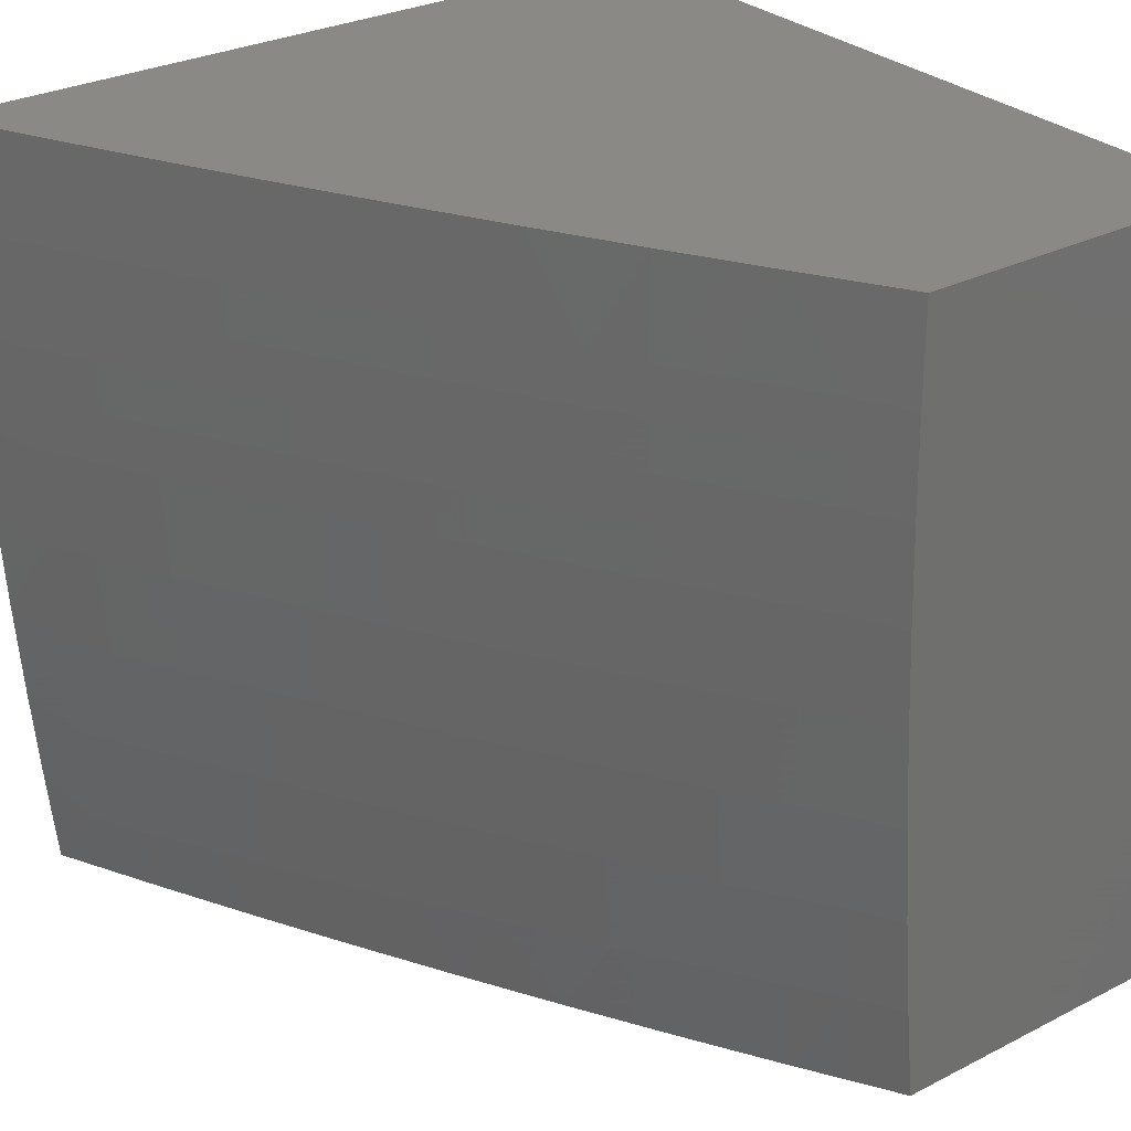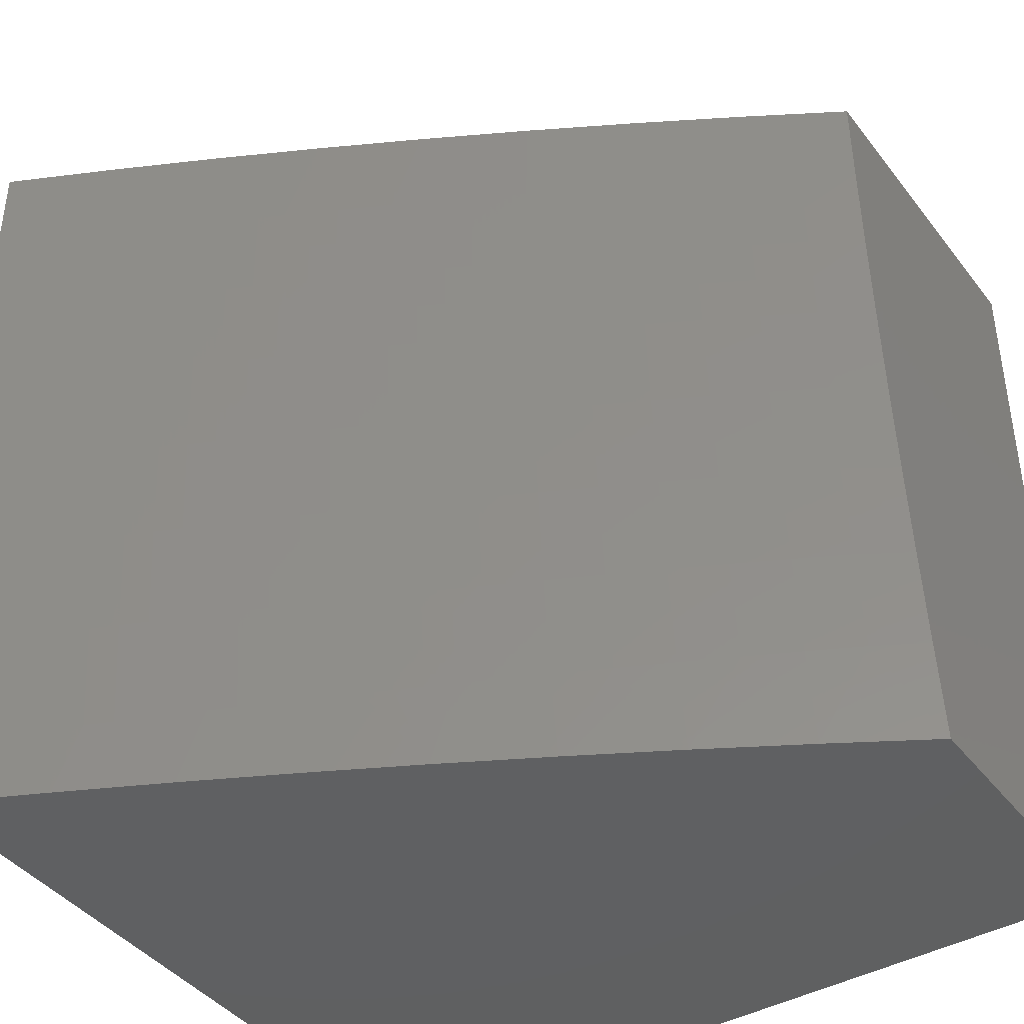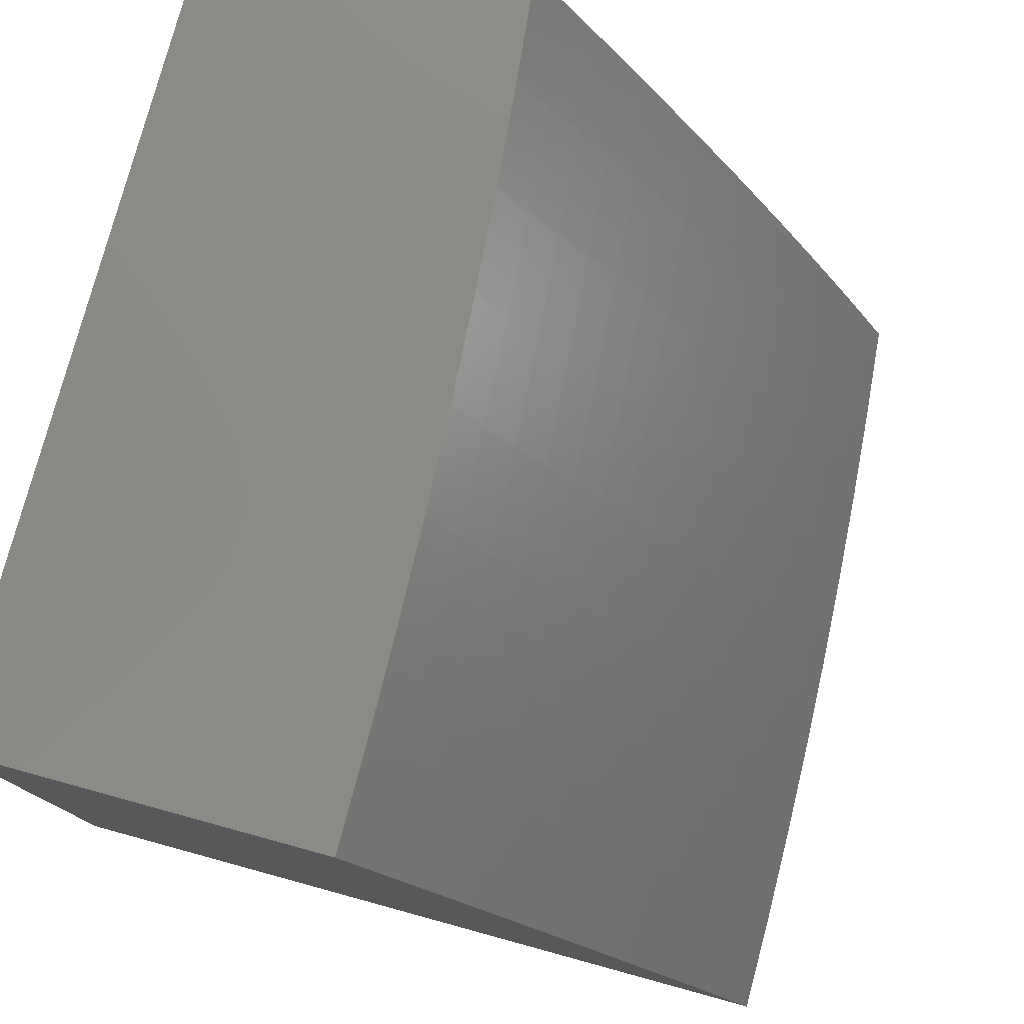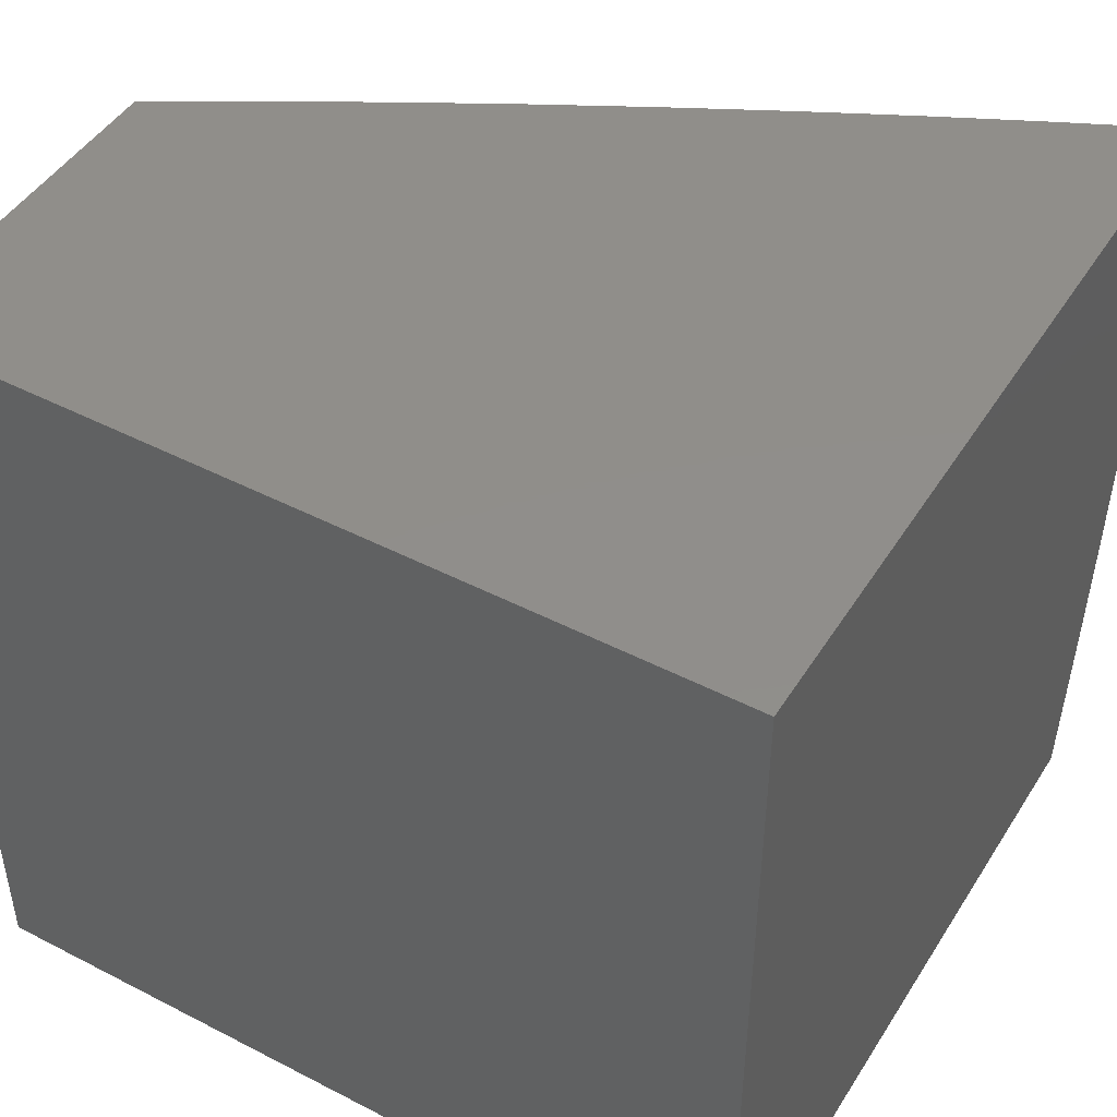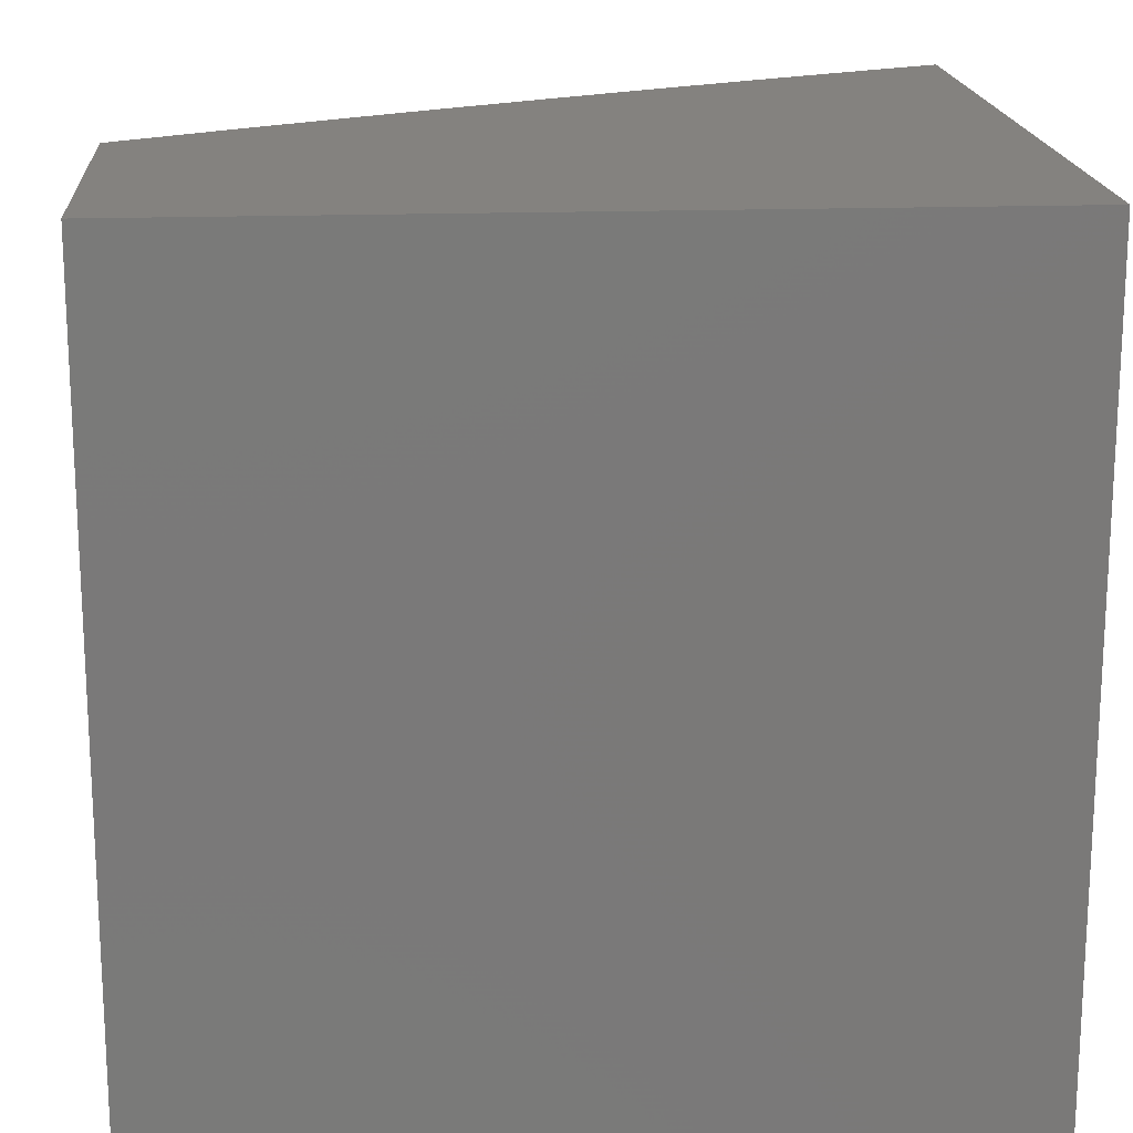
<metadata>
{"format":"stl","ext":"stl","renderer":"f3d","projection":"perspective","resolution":1024,"background":"white","views":[{"elev":29.1,"azim":-37.1,"up":"+Y"},{"elev":-41.8,"azim":-55.7,"up":"+Y"},{"elev":78.6,"azim":-164.7,"up":"+Z"},{"elev":46.4,"azim":120.5,"up":"+Y"},{"elev":17.7,"azim":86.0,"up":"+Y"}]}
</metadata>
<code>
# stl→obj: 234 verts, 464 faces
v -9.442 -1 5.878
v -9.369 -1 6
v -9.419 -0.8765 5.939
v -9.382 -0.8754 6
v -9.393 -0.7507 6
v -9.43 -0.7497 5.939
v -9.403 -0.6258 6
v -9.44 -0.6233 5.939
v -9.411 -0.5008 6
v -9.448 -0.4974 5.939
v -9.417 -0.3757 6
v -9.454 -0.3722 5.939
v -9.456 -0.3097 5.939
v -9.492 -0.3109 5.877
v -9.494 -0.2484 5.877
v -9.529 -0.2493 5.816
v -9.531 -0.1868 5.816
v -9.566 -0.1875 5.754
v -9.567 -0.1248 5.754
v -9.602 -0.1253 5.692
v -9.567 -1.138e-15 5.755
v -9.636 -1.148e-15 5.631
v -9.421 -0.2505 6
v -9.458 -0.2475 5.939
v -9.495 -0.1861 5.877
v -9.532 -0.1243 5.816
v -9.459 -0.1854 5.939
v -9.424 -0.1253 6
v -9.46 -0.1234 5.939
v -9.425 -1.128e-15 6
v -9.497 -1.131e-15 5.878
v -9.496 -0.1239 5.877
v -9.704 -1.16e-15 5.507
v -9.67 -0.1262 5.568
v -9.636 -0.1257 5.63
v -9.601 -0.1881 5.692
v -9.564 -0.2503 5.754
v -9.527 -0.3121 5.816
v -9.489 -0.3736 5.877
v -9.77 -1.172e-15 5.381
v -9.737 -0.127 5.442
v -9.72 -0.1268 5.474
v -9.704 -0.1266 5.505
v -9.703 -0.1901 5.505
v -9.686 -0.1898 5.536
v -9.684 -0.2534 5.536
v -9.668 -0.253 5.568
v -9.666 -0.3166 5.568
v -9.632 -0.3155 5.63
v -9.629 -0.3791 5.63
v -9.595 -0.3777 5.692
v -9.589 -0.5049 5.692
v -9.554 -0.5031 5.754
v -9.546 -0.6303 5.754
v -9.511 -0.628 5.816
v -9.501 -0.7553 5.816
v -9.466 -0.7525 5.877
v -9.454 -0.8799 5.877
v -9.834 -1.182e-15 5.255
v -9.802 -0.1279 5.317
v -9.786 -0.1277 5.348
v -9.77 -0.1274 5.38
v -9.768 -0.1914 5.38
v -9.752 -0.1911 5.411
v -9.751 -0.2551 5.411
v -9.734 -0.2547 5.442
v -9.732 -0.3188 5.442
v -9.716 -0.3183 5.474
v -9.713 -0.3824 5.474
v -9.697 -0.3817 5.505
v -9.69 -0.5102 5.505
v -9.674 -0.5094 5.536
v -9.666 -0.6382 5.536
v -9.649 -0.6371 5.568
v -9.639 -0.7663 5.568
v -9.605 -0.7636 5.63
v -9.594 -0.8928 5.63
v -9.559 -0.8896 5.692
v -9.582 -1 5.631
v -9.512 -1 5.755
v -9.897 -1.189e-15 5.128
v -9.865 -0.1287 5.19
v -9.85 -0.1285 5.222
v -9.834 -0.1283 5.254
v -9.833 -0.1927 5.254
v -9.817 -0.1924 5.285
v -9.815 -0.2568 5.285
v -9.799 -0.2564 5.317
v -9.797 -0.3209 5.317
v -9.781 -0.3204 5.348
v -9.779 -0.385 5.348
v -9.762 -0.3843 5.38
v -9.756 -0.5137 5.38
v -9.74 -0.5128 5.411
v -9.732 -0.6426 5.411
v -9.716 -0.6415 5.442
v -9.706 -0.7716 5.442
v -9.689 -0.7703 5.474
v -9.677 -0.9006 5.474
v -9.661 -0.8991 5.505
v -9.65 -1 5.507
v -9.644 -0.8975 5.536
v -9.627 -0.896 5.568
v -9.656 -0.7676 5.536
v -9.958 -1.192e-15 5
v -9.927 -0.1295 5.064
v -9.896 -0.1291 5.127
v -9.881 -0.1289 5.159
v -9.88 -0.1936 5.159
v -9.864 -0.1933 5.19
v -9.863 -0.2581 5.19
v -9.847 -0.2577 5.222
v -9.845 -0.3225 5.222
v -9.829 -0.322 5.254
v -9.827 -0.3869 5.254
v -9.811 -0.3862 5.285
v -9.804 -0.5162 5.285
v -9.789 -0.5154 5.317
v -9.78 -0.6458 5.317
v -9.764 -0.6447 5.348
v -9.754 -0.7754 5.348
v -9.738 -0.7742 5.38
v -9.726 -0.9052 5.38
v -9.71 -0.9037 5.411
v -9.716 -1 5.381
v -9.694 -0.9021 5.442
v -9.957 -0.1252 5
v -9.926 -0.1945 5.064
v -9.895 -0.1939 5.127
v -9.894 -0.2589 5.127
v -9.878 -0.2585 5.159
v -9.876 -0.3235 5.159
v -9.861 -0.323 5.19
v -9.858 -0.3881 5.19
v -9.842 -0.3875 5.222
v -9.836 -0.5179 5.222
v -9.82 -0.5171 5.254
v -9.812 -0.6479 5.254
v -9.796 -0.6468 5.285
v -9.786 -0.778 5.285
v -9.77 -0.7767 5.317
v -9.759 -0.9082 5.317
v -9.743 -0.9067 5.348
v -9.955 -0.2505 5
v -9.924 -0.2597 5.064
v -9.892 -0.324 5.127
v -9.874 -0.3887 5.159
v -9.852 -0.5187 5.19
v -9.828 -0.6489 5.222
v -9.802 -0.7792 5.254
v -9.775 -0.9096 5.285
v -9.781 -1 5.255
v -9.922 -0.325 5.064
v -9.951 -0.3756 5
v -9.92 -0.3905 5.064
v -9.945 -0.5007 5
v -9.913 -0.522 5.064
v -9.938 -0.6257 5
v -9.905 -0.654 5.064
v -9.928 -0.7506 5
v -9.895 -0.7866 5.064
v -9.918 -0.8754 5
v -9.883 -0.9198 5.064
v -9.905 -1 5
v -9.844 -1 5.128
v -9.822 -0.914 5.19
v -9.837 -0.9155 5.159
v -9.853 -0.9169 5.127
v -9.865 -0.7842 5.127
v -9.49 -0.8832 5.816
v -9.525 -0.8864 5.754
v -9.571 -0.7609 5.692
v -9.615 -0.6349 5.63
v -9.657 -0.5085 5.568
v -9.68 -0.3811 5.536
v -9.699 -0.3177 5.505
v -9.718 -0.2543 5.474
v -9.736 -0.1908 5.442
v -9.753 -0.1272 5.411
v -9.536 -0.7581 5.754
v -9.673 -0.7689 5.505
v -9.682 -0.6393 5.505
v -9.722 -0.7729 5.411
v -9.79 -0.9111 5.254
v -9.806 -0.9126 5.222
v -9.834 -0.7817 5.19
v -9.849 -0.783 5.159
v -9.859 -0.651 5.159
v -9.875 -0.652 5.127
v -9.883 -0.5204 5.127
v -9.818 -0.7805 5.222
v -9.476 -0.6257 5.877
v -9.519 -0.5012 5.816
v -9.56 -0.3764 5.754
v -9.597 -0.3144 5.692
v -9.634 -0.2521 5.63
v -9.669 -0.1895 5.568
v -9.687 -0.1264 5.536
v -9.581 -0.6326 5.692
v -9.699 -0.6404 5.474
v -9.724 -0.512 5.442
v -9.746 -0.3837 5.411
v -9.765 -0.3199 5.38
v -9.783 -0.256 5.348
v -9.801 -0.1921 5.317
v -9.818 -0.1281 5.285
v -9.748 -0.6437 5.38
v -9.844 -0.65 5.19
v -9.483 -0.4993 5.877
v -9.525 -0.375 5.816
v -9.563 -0.3132 5.754
v -9.599 -0.2512 5.692
v -9.635 -0.1888 5.63
v -9.623 -0.5067 5.63
v -9.707 -0.5111 5.474
v -9.772 -0.5146 5.348
v -9.867 -0.5196 5.159
v -9.663 -0.3804 5.568
v -9.73 -0.383 5.442
v -9.749 -0.3193 5.411
v -9.767 -0.2556 5.38
v -9.785 -0.1917 5.348
v -9.795 -0.3856 5.317
v -9.889 -0.3893 5.127
v -9.682 -0.3172 5.536
v -9.813 -0.3214 5.285
v -9.701 -0.2538 5.505
v -9.719 -0.1905 5.474
v -9.831 -0.2572 5.254
v -9.848 -0.193 5.222
v -9 -1 6
v -9 -1 5
v -9 0 5
v -9 0 6
f 1 2 3
f 3 2 4
f 3 4 5
f 3 5 6
f 6 5 7
f 6 7 8
f 8 7 9
f 8 9 10
f 10 9 11
f 10 11 12
f 12 11 13
f 12 13 14
f 14 13 15
f 14 15 16
f 16 15 17
f 16 17 18
f 18 17 19
f 18 19 20
f 20 19 21
f 20 21 22
f 11 23 13
f 13 23 24
f 13 24 15
f 15 24 25
f 15 25 17
f 17 25 26
f 17 26 19
f 19 26 21
f 24 23 27
f 27 23 28
f 27 28 29
f 29 28 30
f 29 30 31
f 21 26 31
f 31 26 32
f 31 32 29
f 29 32 27
f 33 34 22
f 22 34 35
f 22 35 20
f 20 35 36
f 20 36 18
f 18 36 37
f 18 37 16
f 16 37 38
f 16 38 14
f 14 38 39
f 14 39 12
f 12 39 10
f 40 41 33
f 33 41 42
f 33 42 43
f 43 42 44
f 43 44 45
f 45 44 46
f 45 46 47
f 47 46 48
f 47 48 49
f 49 48 50
f 49 50 51
f 51 50 52
f 51 52 53
f 53 52 54
f 53 54 55
f 55 54 56
f 55 56 57
f 57 56 58
f 57 58 3
f 3 58 1
f 59 60 40
f 40 60 61
f 40 61 62
f 62 61 63
f 62 63 64
f 64 63 65
f 64 65 66
f 66 65 67
f 66 67 68
f 68 67 69
f 68 69 70
f 70 69 71
f 70 71 72
f 72 71 73
f 72 73 74
f 74 73 75
f 74 75 76
f 76 75 77
f 76 77 78
f 78 77 79
f 78 79 80
f 81 82 59
f 59 82 83
f 59 83 84
f 84 83 85
f 84 85 86
f 86 85 87
f 86 87 88
f 88 87 89
f 88 89 90
f 90 89 91
f 90 91 92
f 92 91 93
f 92 93 94
f 94 93 95
f 94 95 96
f 96 95 97
f 96 97 98
f 98 97 99
f 98 99 100
f 100 99 101
f 100 101 102
f 102 101 103
f 102 103 104
f 104 103 75
f 104 75 73
f 105 106 81
f 81 106 107
f 81 107 108
f 108 107 109
f 108 109 110
f 110 109 111
f 110 111 112
f 112 111 113
f 112 113 114
f 114 113 115
f 114 115 116
f 116 115 117
f 116 117 118
f 118 117 119
f 118 119 120
f 120 119 121
f 120 121 122
f 122 121 123
f 122 123 124
f 124 123 125
f 124 125 126
f 126 125 101
f 126 101 99
f 105 127 106
f 106 127 128
f 106 128 129
f 129 128 130
f 129 130 131
f 131 130 132
f 131 132 133
f 133 132 134
f 133 134 135
f 135 134 136
f 135 136 137
f 137 136 138
f 137 138 139
f 139 138 140
f 139 140 141
f 141 140 142
f 141 142 143
f 143 142 125
f 143 125 123
f 127 144 128
f 128 144 145
f 128 145 130
f 130 145 146
f 130 146 132
f 132 146 147
f 132 147 134
f 134 147 148
f 134 148 136
f 136 148 149
f 136 149 138
f 138 149 150
f 138 150 140
f 140 150 151
f 140 151 142
f 142 151 152
f 142 152 125
f 145 144 153
f 153 144 154
f 153 154 155
f 155 154 156
f 155 156 157
f 157 156 158
f 157 158 159
f 159 158 160
f 159 160 161
f 161 160 162
f 161 162 163
f 163 162 164
f 163 164 165
f 152 166 165
f 165 166 167
f 165 167 168
f 168 167 169
f 168 169 161
f 161 169 159
f 101 79 103
f 103 79 77
f 103 77 75
f 1 170 80
f 80 170 171
f 80 171 78
f 78 171 172
f 78 172 76
f 76 172 173
f 76 173 74
f 74 173 174
f 74 174 72
f 72 174 175
f 72 175 70
f 70 175 176
f 70 176 68
f 68 176 177
f 68 177 66
f 66 177 178
f 66 178 64
f 64 178 179
f 64 179 62
f 62 179 40
f 170 1 58
f 58 56 170
f 170 56 180
f 170 180 171
f 171 180 172
f 100 102 181
f 181 102 104
f 181 104 182
f 182 104 73
f 182 73 71
f 99 97 126
f 126 97 183
f 126 183 124
f 124 183 122
f 141 143 121
f 121 143 123
f 151 184 152
f 152 184 185
f 152 185 166
f 166 185 186
f 166 186 187
f 187 186 188
f 187 188 189
f 189 188 190
f 189 190 157
f 157 190 155
f 151 150 184
f 184 150 191
f 184 191 185
f 185 191 186
f 163 165 168
f 169 167 187
f 187 167 166
f 161 163 168
f 3 6 57
f 57 6 192
f 57 192 55
f 55 192 193
f 55 193 53
f 53 193 194
f 53 194 51
f 51 194 195
f 51 195 49
f 49 195 196
f 49 196 47
f 47 196 197
f 47 197 45
f 45 197 198
f 45 198 43
f 43 198 33
f 56 54 180
f 180 54 199
f 180 199 172
f 172 199 173
f 100 181 98
f 98 181 200
f 98 200 96
f 96 200 201
f 96 201 94
f 94 201 202
f 94 202 92
f 92 202 203
f 92 203 90
f 90 203 204
f 90 204 88
f 88 204 205
f 88 205 86
f 86 205 206
f 86 206 84
f 84 206 59
f 200 181 182
f 97 95 183
f 183 95 207
f 183 207 122
f 122 207 120
f 139 141 119
f 119 141 121
f 150 149 191
f 191 149 208
f 191 208 186
f 186 208 188
f 159 169 189
f 189 169 187
f 6 8 192
f 192 8 209
f 192 209 193
f 193 209 210
f 193 210 194
f 194 210 211
f 194 211 195
f 195 211 212
f 195 212 196
f 196 212 213
f 196 213 197
f 197 213 34
f 197 34 198
f 198 34 33
f 54 52 199
f 199 52 214
f 199 214 173
f 173 214 174
f 200 182 215
f 215 182 71
f 215 71 69
f 95 93 207
f 207 93 216
f 207 216 120
f 120 216 118
f 137 139 117
f 117 139 119
f 149 148 208
f 208 148 217
f 208 217 188
f 188 217 190
f 157 159 189
f 8 10 209
f 209 10 39
f 209 39 210
f 210 39 38
f 210 38 211
f 211 38 37
f 211 37 212
f 212 37 36
f 212 36 213
f 213 36 35
f 213 35 34
f 52 50 214
f 214 50 218
f 214 218 174
f 174 218 175
f 200 215 201
f 201 215 219
f 201 219 202
f 202 219 220
f 202 220 203
f 203 220 221
f 203 221 204
f 204 221 222
f 204 222 205
f 205 222 60
f 205 60 206
f 206 60 59
f 219 215 69
f 93 91 216
f 216 91 223
f 216 223 118
f 118 223 116
f 135 137 115
f 115 137 117
f 148 147 217
f 217 147 224
f 217 224 190
f 190 224 155
f 50 48 218
f 218 48 225
f 218 225 175
f 175 225 176
f 220 219 67
f 67 219 69
f 91 89 223
f 223 89 226
f 223 226 116
f 116 226 114
f 133 135 113
f 113 135 115
f 153 155 224
f 153 224 146
f 146 224 147
f 225 48 46
f 176 225 227
f 227 225 46
f 227 46 44
f 176 227 177
f 177 227 228
f 177 228 178
f 178 228 41
f 178 41 179
f 179 41 40
f 228 227 44
f 220 67 65
f 220 65 221
f 221 65 63
f 221 63 222
f 222 63 61
f 222 61 60
f 226 89 87
f 114 226 229
f 229 226 87
f 229 87 85
f 114 229 112
f 112 229 230
f 112 230 110
f 110 230 82
f 110 82 108
f 108 82 81
f 230 229 85
f 133 113 111
f 133 111 131
f 131 111 109
f 131 109 129
f 129 109 107
f 129 107 106
f 153 146 145
f 27 32 25
f 25 32 26
f 228 44 42
f 42 41 228
f 230 85 83
f 83 82 230
f 24 27 25
f 2 1 231
f 231 1 80
f 231 80 232
f 232 80 79
f 232 79 101
f 101 125 232
f 232 125 152
f 232 152 165
f 165 164 232
f 164 162 232
f 232 162 160
f 232 160 158
f 158 156 232
f 232 156 233
f 233 156 154
f 233 154 144
f 144 127 233
f 233 127 105
f 30 28 234
f 234 28 23
f 234 23 11
f 11 9 234
f 234 9 7
f 234 7 231
f 231 7 5
f 231 5 4
f 4 2 231
f 105 81 233
f 233 81 59
f 233 59 40
f 40 33 233
f 233 33 22
f 233 22 21
f 233 21 234
f 234 21 31
f 234 31 30
f 231 232 234
f 234 232 233

</code>
